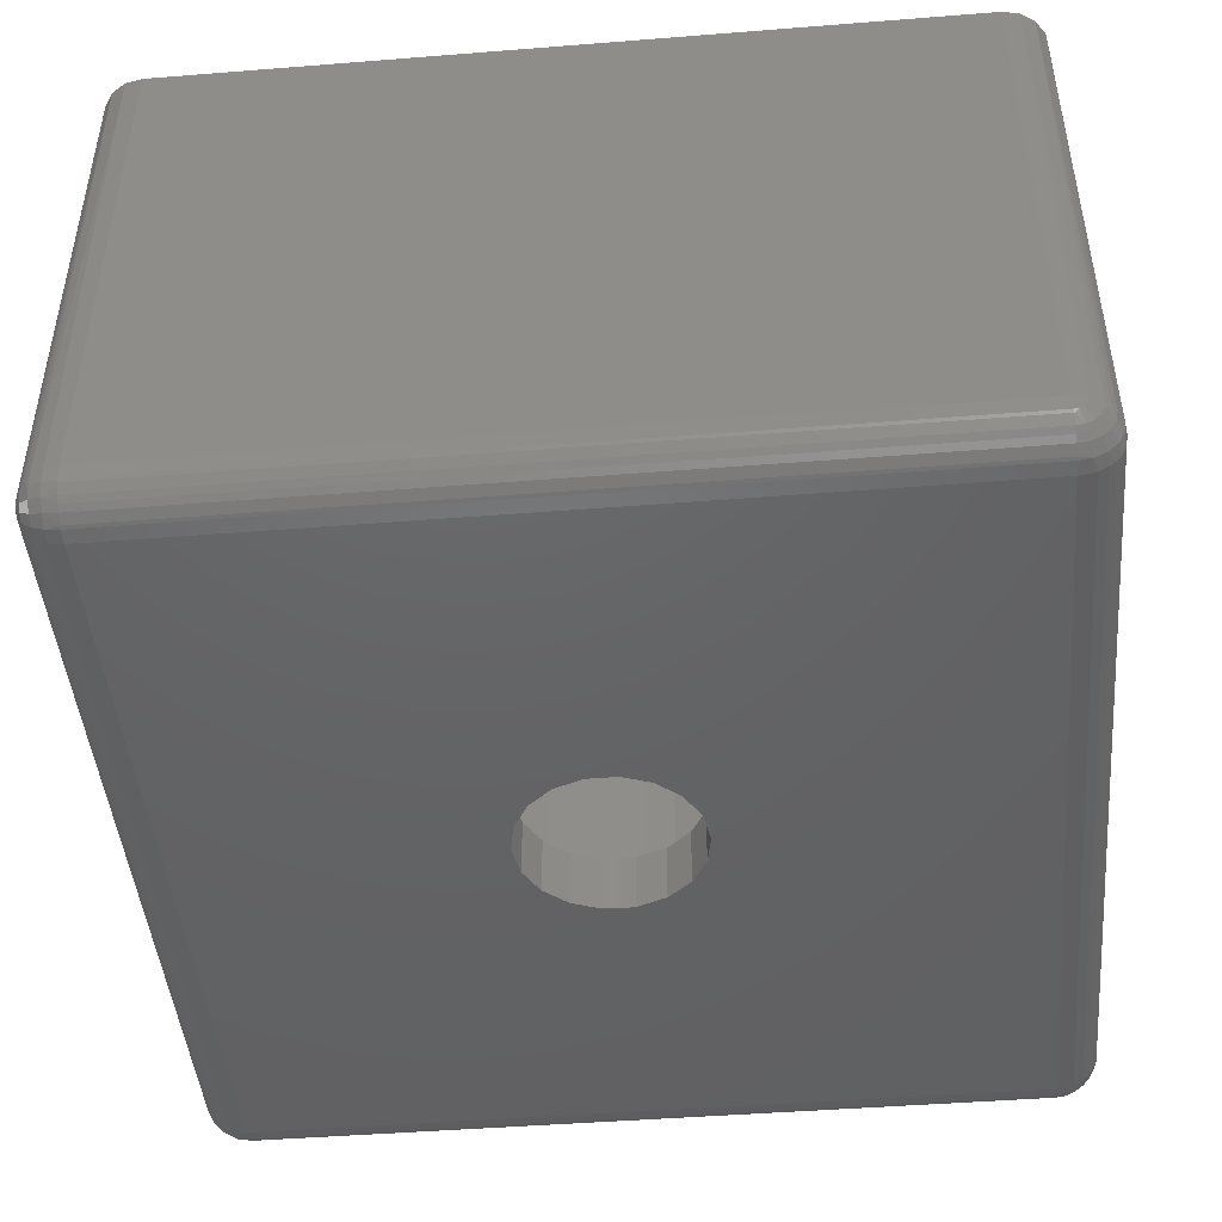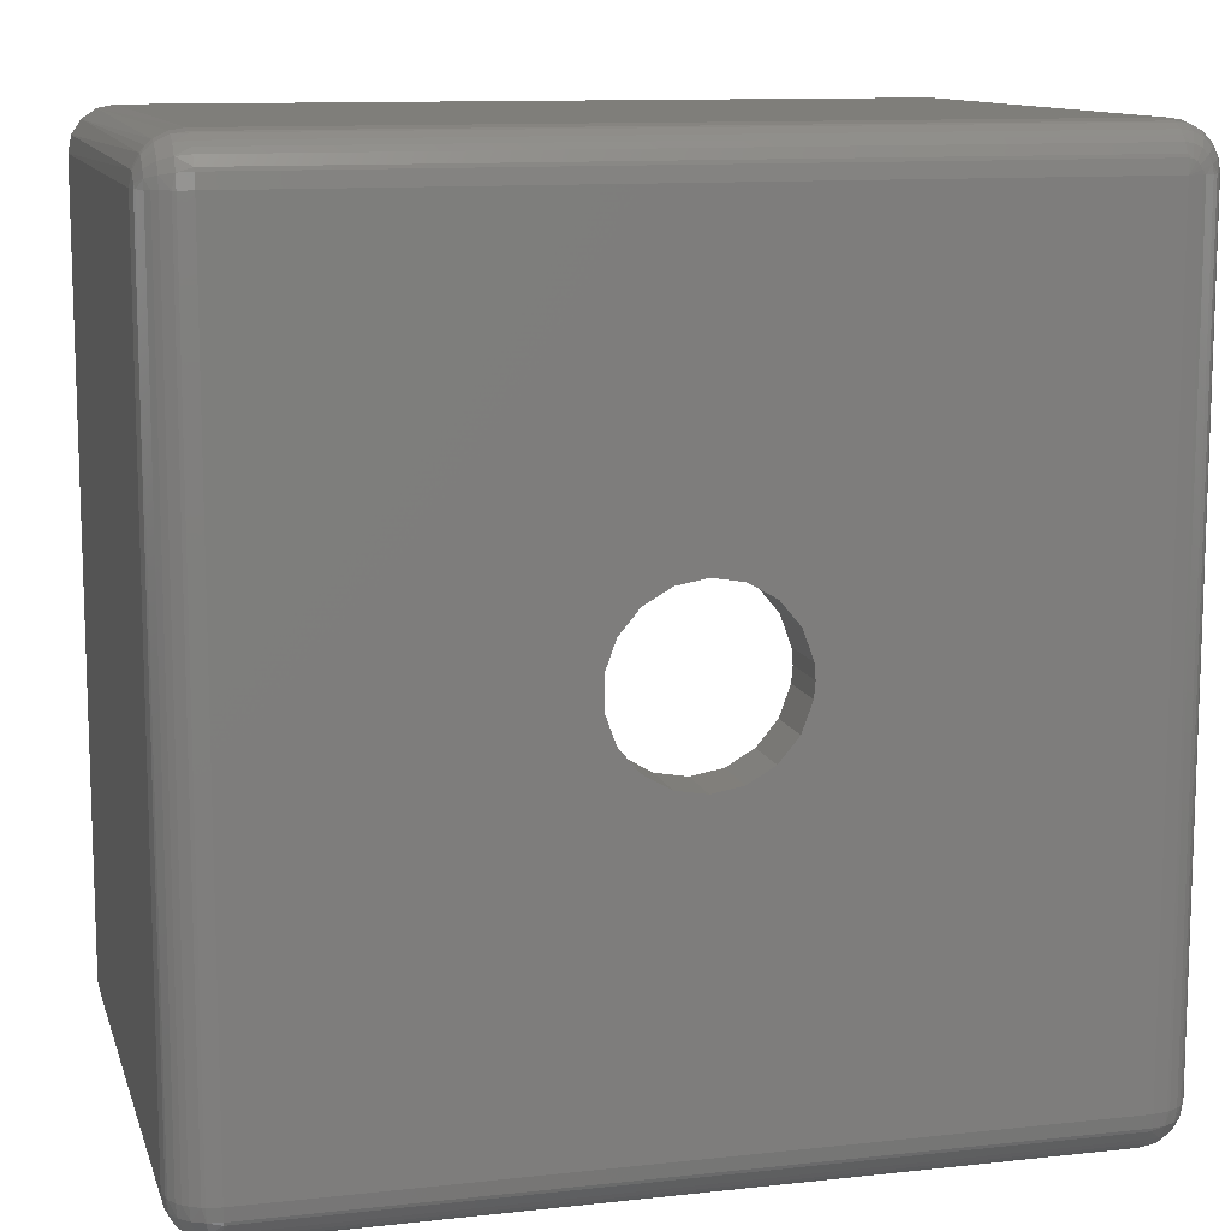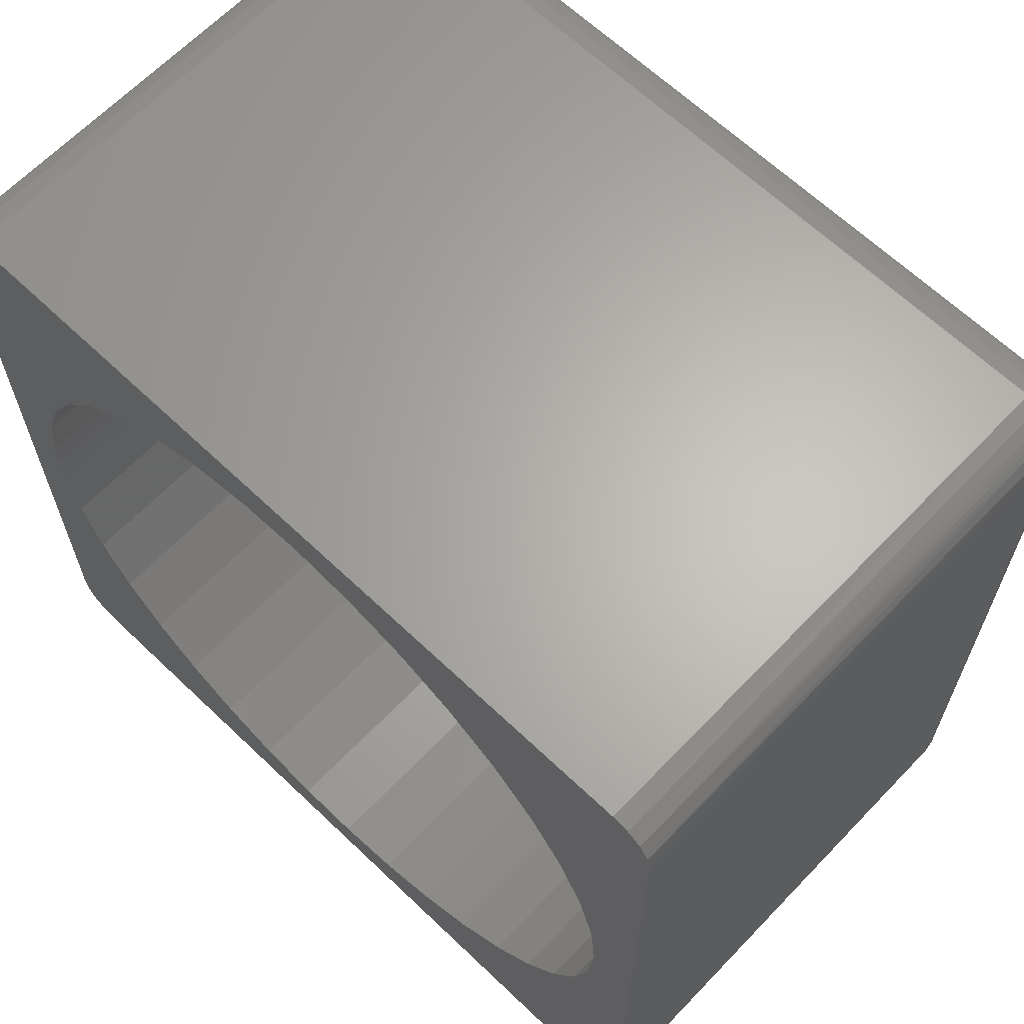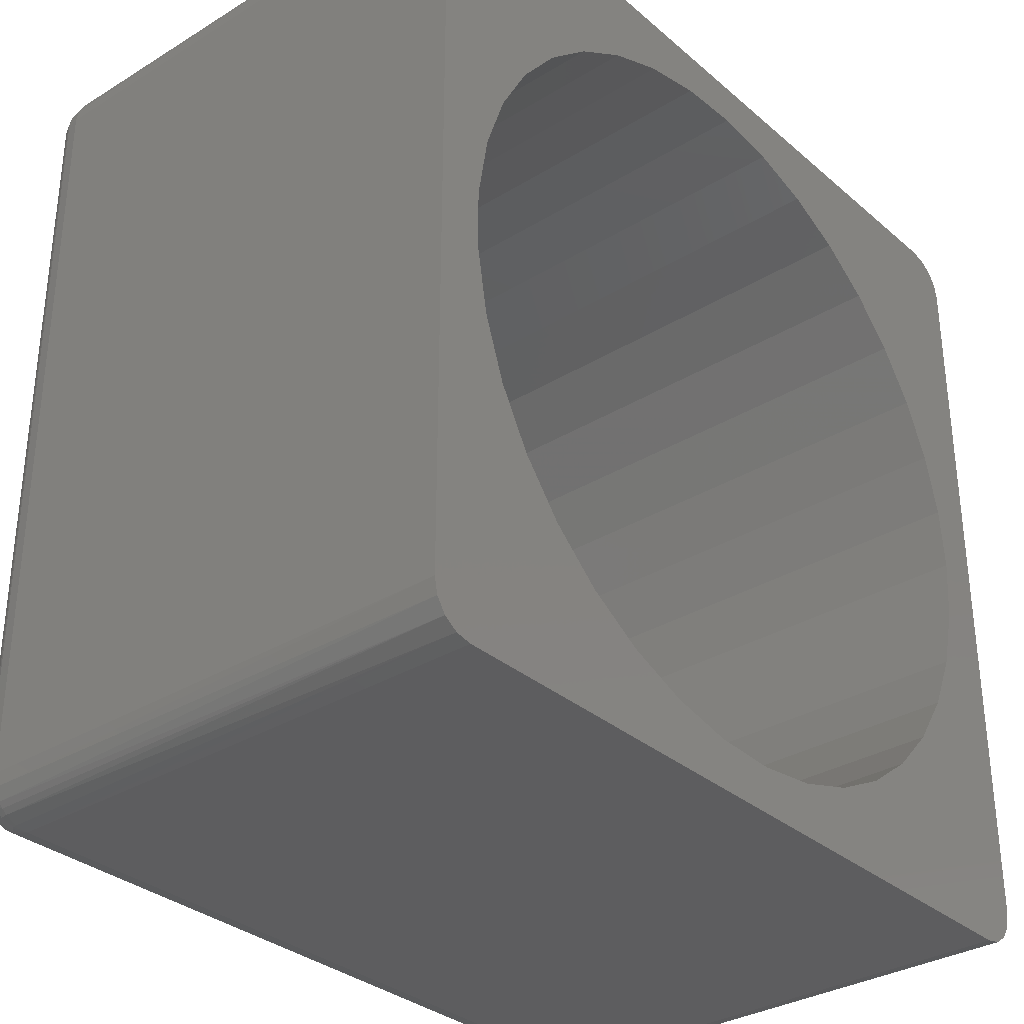
<metadata>
{"format":"stl","ext":"stl","renderer":"f3d","projection":"perspective","resolution":1024,"background":"white","views":[{"elev":-45.8,"azim":95.2,"up":"+Z"},{"elev":11.5,"azim":165.2,"up":"+Y"},{"elev":64.6,"azim":43.8,"up":"+Y"},{"elev":-32.6,"azim":-49.6,"up":"+Y"}]}
</metadata>
<code>
# stl→obj: 286 verts, 572 faces
v -1.026 -2.819 -3
v 7.348e-16 -3 -3
v 7.348e-16 -3 -5
v -1.026 -2.819 -5
v -1.928 -2.298 -3
v -1.928 -2.298 -5
v -2.598 -1.5 -3
v -2.598 -1.5 -5
v -2.954 -0.5209 -3
v -2.954 -0.5209 -5
v -3 -1.837e-16 -3
v -3 -9.185e-16 -5
v -2.954 0.5209 -3
v -2.954 0.5209 -5
v -2.598 1.5 -3
v -2.598 1.5 -5
v -1.928 2.298 -3
v -1.928 2.298 -5
v -1.026 2.819 -3
v -1.026 2.819 -5
v -1.7e-15 3 -3
v -1.7e-15 3 -5
v 1.026 2.819 -3
v 1.026 2.819 -5
v 1.928 2.298 -3
v 1.928 2.298 -5
v 2.598 1.5 -3
v 2.598 1.5 -5
v 2.954 0.5209 -3
v 2.954 0.5209 -5
v 2.954 -0.5209 -3
v 2.954 -0.5209 -5
v 2.598 -1.5 -3
v 2.598 -1.5 -5
v 1.928 -2.298 -3
v 1.928 -2.298 -5
v 1.026 -2.819 -3
v 1.026 -2.819 -5
v 2.818 -13.07 -3
v -1.699 -13.27 -3
v 0.5677 -13.36 -3
v -6.021 -11.94 -3
v -3.917 -12.79 -3
v 13.38 0 -3
v 12.61 -4.456 -3
v 13.18 -2.26 -3
v -9.656 -9.255 -3
v -7.953 -10.75 -3
v 10.41 -8.402 -3
v 11.68 -6.523 -3
v 4.987 -12.41 -3
v 7.013 -11.39 -3
v 8.837 -10.04 -3
v -1.699 13.27 -3
v 10.41 8.402 -3
v 13.18 2.26 -3
v 12.61 4.456 -3
v 11.68 6.523 -3
v -12.19 -5.509 -3
v -11.08 -7.49 -3
v -12.19 5.509 -3
v -9.656 9.255 -3
v -11.08 7.49 -3
v -3.917 12.79 -3
v -6.021 11.94 -3
v -7.953 10.75 -3
v 2.818 13.07 -3
v 0.5677 13.36 -3
v 8.837 10.04 -3
v 7.013 11.39 -3
v 4.987 12.41 -3
v -12.94 3.37 -3
v -13.33 1.134 -3
v -13.38 1.638e-15 -3
v -13.33 -1.134 -3
v -12.94 -3.37 -3
v 13.38 0 15
v 13.18 2.26 15
v 12.61 4.456 15
v 11.68 6.523 15
v 10.41 8.402 15
v 8.837 10.04 15
v 7.013 11.39 15
v 4.987 12.41 15
v 2.818 13.07 15
v 0.5677 13.36 15
v -1.699 13.27 15
v -3.917 12.79 15
v -6.021 11.94 15
v -7.953 10.75 15
v -9.656 9.255 15
v -11.08 7.49 15
v -12.19 5.509 15
v -12.94 3.37 15
v -13.33 1.134 15
v -13.38 4.914e-15 15
v -13.33 -1.134 15
v -12.94 -3.37 15
v -12.19 -5.509 15
v -11.08 -7.49 15
v -9.656 -9.255 15
v -7.953 -10.75 15
v -6.021 -11.94 15
v -3.917 -12.79 15
v -1.699 -13.27 15
v 0.5677 -13.36 15
v 2.818 -13.07 15
v 4.987 -12.41 15
v 7.013 -11.39 15
v 8.837 -10.04 15
v 10.41 -8.402 15
v 11.68 -6.523 15
v 12.61 -4.456 15
v 13.18 -2.26 15
v -13.5 -13.5 -5
v 13.5 -13.5 -5
v -13.5 13.5 -5
v 13.5 13.5 -5
v 13.5 -14.93 -3.964
v 13.5 -15 -3.5
v -13.5 -15 -3.5
v -13.5 -14.93 -3.964
v 13.5 -14.89 -4.074
v -13.5 -14.89 -4.074
v 13.5 -14.71 -4.382
v -13.5 -14.71 -4.382
v 13.5 -14.56 -4.561
v -13.5 -14.56 -4.561
v 13.5 -14.38 -4.714
v -13.5 -14.38 -4.714
v 13.5 -14.07 -4.886
v -13.5 -14.07 -4.886
v 13.5 -13.96 -4.927
v -13.5 -13.96 -4.927
v 14.07 -13.5 -4.886
v 14.38 -13.5 -4.714
v 14.34 -13.96 -4.654
v 14.56 -13.5 -4.561
v 14.71 -13.5 -4.382
v 14.65 -13.96 -4.339
v 14.89 -13.5 -4.074
v 14.93 -13.5 -3.964
v 14.86 -13.96 -3.941
v 13.64 -14.93 -3.941
v 13.77 -14.71 -4.339
v 14.34 -14.71 -3.772
v 14.65 -14.38 -3.875
v 14.56 -14.56 -3.5
v 14.38 -14.71 -3.5
v 13.94 -14.93 -3.643
v 13.96 -14.93 -3.5
v 13.88 -14.38 -4.654
v 15 -13.5 -3.5
v 14.93 -13.96 -3.5
v 14.71 -14.38 -3.5
v 14.48 -14.38 -4.213
v 14.21 -14.71 -4.018
v 13.88 -14.93 -3.772
v 14.21 -14.38 -4.482
v 14.02 -14.71 -4.213
v 13.77 -14.93 -3.875
v 13.94 -13.96 -4.857
v 13.96 -13.5 -4.927
v -13.5 -15 15
v 13.5 -15 15
v -14.89 -13.5 -4.074
v -14.71 -13.5 -4.382
v -14.65 -13.96 -4.339
v -14.56 -13.5 -4.561
v -14.38 -13.5 -4.714
v -14.34 -13.96 -4.654
v -14.07 -13.5 -4.886
v -13.96 -13.5 -4.927
v -13.94 -13.96 -4.857
v -14.34 -14.71 -3.772
v -13.94 -14.93 -3.643
v -13.96 -14.93 -3.5
v -13.64 -14.93 -3.941
v -13.77 -14.71 -4.339
v -13.88 -14.38 -4.654
v -14.21 -14.38 -4.482
v -14.02 -14.71 -4.213
v -13.77 -14.93 -3.875
v -14.48 -14.38 -4.213
v -14.21 -14.71 -4.018
v -13.88 -14.93 -3.772
v -14.86 -13.96 -3.941
v -14.93 -13.5 -3.964
v -14.65 -14.38 -3.875
v -14.38 -14.71 -3.5
v -14.56 -14.56 -3.5
v -14.71 -14.38 -3.5
v -14.93 -13.96 -3.5
v -15 -13.5 -3.5
v 15 -13.5 15
v 14.89 -14.07 15
v 14.07 -14.89 15
v 14.56 -14.56 15
v 15 13.5 -3.5
v 15 13.5 15
v -14.07 -14.89 15
v -15 -13.5 15
v -14.89 -14.07 15
v -14.56 -14.56 15
v -15 13.5 15
v -15 13.5 -3.5
v -14.07 14.89 15
v -14.56 14.56 15
v -14.89 14.07 15
v -13.5 15 15
v 13.5 15 15
v 14.89 14.07 15
v 14.56 14.56 15
v 14.07 14.89 15
v -13.5 15 -3.5
v 13.5 15 -3.5
v 14.93 13.5 -3.964
v 14.89 13.5 -4.074
v 14.71 13.5 -4.382
v 14.56 13.5 -4.561
v 14.38 13.5 -4.714
v 14.07 13.5 -4.886
v 13.96 13.5 -4.927
v 14.93 13.96 -3.5
v 14.71 14.38 -3.5
v 14.56 14.56 -3.5
v 14.38 14.71 -3.5
v 13.96 14.93 -3.5
v 13.5 14.07 -4.886
v 13.5 14.38 -4.714
v 13.96 14.34 -4.654
v 13.5 14.56 -4.561
v 13.5 14.71 -4.382
v 13.96 14.65 -4.339
v 13.5 14.89 -4.074
v 13.5 14.93 -3.964
v 13.96 14.86 -3.941
v 14.93 13.64 -3.941
v 14.71 13.77 -4.339
v 14.71 14.34 -3.772
v 14.38 14.65 -3.875
v 14.93 13.94 -3.643
v 14.38 13.88 -4.654
v 14.38 14.48 -4.213
v 14.71 14.21 -4.018
v 14.93 13.88 -3.772
v 14.38 14.21 -4.482
v 14.71 14.02 -4.213
v 14.93 13.77 -3.875
v 13.96 13.94 -4.857
v 13.5 13.96 -4.927
v -14.93 13.5 -3.964
v -14.89 13.5 -4.074
v -14.71 13.5 -4.382
v -14.56 13.5 -4.561
v -14.38 13.5 -4.714
v -14.07 13.5 -4.886
v -13.96 13.5 -4.927
v -13.5 13.96 -4.927
v -13.5 14.07 -4.886
v -13.5 14.38 -4.714
v -13.5 14.56 -4.561
v -13.5 14.71 -4.382
v -13.5 14.89 -4.074
v -13.5 14.93 -3.964
v -13.96 14.93 -3.5
v -14.38 14.71 -3.5
v -14.56 14.56 -3.5
v -14.71 14.38 -3.5
v -14.93 13.96 -3.5
v -13.94 13.64 -4.927
v -14.34 13.77 -4.714
v -13.77 14.34 -4.714
v -13.88 14.65 -4.382
v -13.64 13.94 -4.927
v -14.02 14.21 -4.714
v -13.77 13.88 -4.927
v -13.88 13.77 -4.927
v -14.21 14.02 -4.714
v -14.21 14.48 -4.382
v -14.48 14.21 -4.382
v -14.34 14.65 -3.964
v -14.65 13.88 -4.382
v -13.94 14.86 -3.964
v -14.65 14.34 -3.964
v -14.86 13.94 -3.964
f 1 2 3
f 3 4 1
f 5 1 4
f 4 6 5
f 7 5 6
f 6 8 7
f 9 7 8
f 8 10 9
f 11 9 10
f 10 12 11
f 13 11 12
f 12 14 13
f 15 13 14
f 14 16 15
f 17 15 16
f 16 18 17
f 19 17 18
f 18 20 19
f 21 19 20
f 20 22 21
f 23 21 22
f 22 24 23
f 25 23 24
f 24 26 25
f 27 25 26
f 26 28 27
f 29 27 28
f 28 30 29
f 31 29 30
f 30 32 31
f 33 31 32
f 32 34 33
f 35 33 34
f 34 36 35
f 37 35 36
f 36 38 37
f 2 37 38
f 38 3 2
f 39 37 2
f 40 2 1
f 40 41 2
f 2 41 39
f 42 1 5
f 42 43 1
f 1 43 40
f 29 31 44
f 45 31 33
f 45 46 31
f 31 46 44
f 47 5 7
f 47 48 5
f 5 48 42
f 49 33 35
f 49 50 33
f 33 50 45
f 39 51 37
f 37 51 52
f 52 35 37
f 52 53 35
f 35 53 49
f 19 21 54
f 25 27 55
f 44 56 29
f 29 56 57
f 27 29 57
f 57 58 27
f 27 58 55
f 59 7 9
f 59 60 7
f 7 60 47
f 13 15 61
f 15 17 62
f 62 63 15
f 15 63 61
f 54 64 19
f 19 64 65
f 17 19 65
f 65 66 17
f 17 66 62
f 21 23 67
f 67 68 21
f 21 68 54
f 55 69 25
f 25 69 70
f 23 25 70
f 70 71 23
f 23 71 67
f 61 72 13
f 13 72 73
f 73 11 13
f 73 74 11
f 11 74 75
f 9 11 75
f 75 76 9
f 9 76 59
f 56 44 77
f 77 78 56
f 57 56 78
f 78 79 57
f 58 57 79
f 79 80 58
f 55 58 80
f 80 81 55
f 69 55 81
f 81 82 69
f 70 69 82
f 82 83 70
f 71 70 83
f 83 84 71
f 67 71 84
f 84 85 67
f 68 67 85
f 85 86 68
f 54 68 86
f 86 87 54
f 64 54 87
f 87 88 64
f 65 64 88
f 88 89 65
f 66 65 89
f 89 90 66
f 62 66 90
f 90 91 62
f 63 62 91
f 91 92 63
f 61 63 92
f 92 93 61
f 72 61 93
f 93 94 72
f 73 72 94
f 94 95 73
f 74 73 95
f 95 96 74
f 75 74 96
f 96 97 75
f 76 75 97
f 97 98 76
f 59 76 98
f 98 99 59
f 60 59 99
f 99 100 60
f 47 60 100
f 100 101 47
f 48 47 101
f 101 102 48
f 42 48 102
f 102 103 42
f 43 42 103
f 103 104 43
f 40 43 104
f 104 105 40
f 41 40 105
f 105 106 41
f 39 41 106
f 106 107 39
f 51 39 107
f 107 108 51
f 52 51 108
f 108 109 52
f 53 52 109
f 109 110 53
f 49 53 110
f 110 111 49
f 50 49 111
f 111 112 50
f 45 50 112
f 112 113 45
f 46 45 113
f 113 114 46
f 44 46 114
f 114 77 44
f 10 8 115
f 8 6 115
f 115 6 4
f 116 115 4
f 4 3 116
f 116 3 38
f 116 38 36
f 117 20 18
f 18 16 117
f 117 16 14
f 115 117 14
f 14 12 115
f 115 12 10
f 36 34 116
f 116 34 32
f 118 116 32
f 32 30 118
f 118 30 28
f 28 26 118
f 118 26 24
f 117 118 24
f 24 22 117
f 22 20 117
f 119 120 121
f 121 122 119
f 123 119 122
f 122 124 123
f 125 123 124
f 124 126 125
f 127 125 126
f 126 128 127
f 129 127 128
f 128 130 129
f 131 129 130
f 130 132 131
f 133 131 132
f 132 134 133
f 116 133 134
f 134 115 116
f 135 136 137
f 138 139 140
f 141 142 143
f 120 119 144
f 144 119 123
f 145 144 123
f 146 147 148
f 148 149 146
f 150 146 149
f 149 151 150
f 120 150 151
f 123 125 145
f 145 125 127
f 127 152 145
f 143 142 153
f 153 154 143
f 147 143 154
f 154 155 147
f 147 155 148
f 140 139 141
f 141 143 140
f 156 140 143
f 143 147 156
f 157 156 147
f 147 146 157
f 158 157 146
f 146 150 158
f 120 158 150
f 137 136 138
f 138 140 137
f 159 137 140
f 140 156 159
f 160 159 156
f 156 157 160
f 161 160 157
f 157 158 161
f 120 161 158
f 162 163 135
f 137 162 135
f 152 162 137
f 137 159 152
f 145 152 159
f 159 160 145
f 144 145 160
f 160 161 144
f 120 144 161
f 127 129 152
f 152 129 131
f 131 162 152
f 131 133 162
f 163 162 133
f 133 116 163
f 164 121 120
f 120 165 164
f 166 167 168
f 169 170 171
f 172 173 174
f 175 176 177
f 121 177 176
f 121 178 122
f 179 180 128
f 128 126 179
f 178 179 126
f 126 124 178
f 124 122 178
f 180 174 132
f 132 130 180
f 180 130 128
f 174 173 115
f 115 134 174
f 174 134 132
f 171 170 172
f 172 174 171
f 181 171 174
f 174 180 181
f 182 181 180
f 180 179 182
f 183 182 179
f 179 178 183
f 121 183 178
f 168 167 169
f 171 168 169
f 184 168 171
f 171 181 184
f 185 184 181
f 181 182 185
f 186 185 182
f 182 183 186
f 121 186 183
f 187 188 166
f 168 187 166
f 189 187 168
f 168 184 189
f 175 189 184
f 184 185 175
f 176 175 185
f 185 186 176
f 121 176 186
f 177 190 175
f 175 190 191
f 191 189 175
f 191 192 189
f 187 189 192
f 192 193 187
f 188 187 193
f 193 194 188
f 153 195 196
f 165 120 151
f 151 197 165
f 197 151 149
f 149 198 197
f 149 148 198
f 198 148 155
f 196 198 155
f 155 154 196
f 196 154 153
f 199 200 195
f 195 153 199
f 121 164 201
f 202 194 193
f 193 203 202
f 203 193 192
f 192 204 203
f 192 191 204
f 204 191 190
f 201 204 190
f 190 177 201
f 201 177 121
f 205 206 194
f 194 202 205
f 105 104 164
f 195 114 113
f 202 203 101
f 195 77 114
f 77 195 200
f 200 78 77
f 101 100 202
f 202 100 99
f 99 98 202
f 207 208 209
f 106 105 164
f 164 165 106
f 165 107 106
f 202 98 97
f 202 97 96
f 205 202 96
f 96 95 205
f 95 94 205
f 91 90 210
f 90 89 210
f 89 88 210
f 210 88 87
f 210 87 86
f 86 211 210
f 86 85 211
f 211 85 84
f 165 110 109
f 109 108 165
f 165 108 107
f 210 207 91
f 209 91 207
f 92 91 209
f 209 205 92
f 93 92 205
f 205 94 93
f 200 81 80
f 80 79 200
f 200 79 78
f 111 110 165
f 165 197 111
f 111 197 198
f 164 104 103
f 164 103 102
f 201 164 102
f 102 101 201
f 101 204 201
f 101 203 204
f 82 81 200
f 200 212 82
f 82 212 213
f 195 113 112
f 195 112 111
f 196 195 111
f 198 196 111
f 211 84 83
f 83 82 211
f 214 211 82
f 213 214 82
f 215 210 211
f 211 216 215
f 217 199 153
f 153 142 217
f 218 217 142
f 142 141 218
f 219 218 141
f 141 139 219
f 220 219 139
f 139 138 220
f 221 220 138
f 138 136 221
f 222 221 136
f 136 135 222
f 223 222 135
f 135 163 223
f 118 223 163
f 163 116 118
f 216 211 214
f 200 199 224
f 224 212 200
f 212 224 225
f 225 213 212
f 225 226 213
f 213 226 227
f 214 213 227
f 227 228 214
f 214 228 216
f 229 230 231
f 232 233 234
f 235 236 237
f 199 217 238
f 238 217 218
f 239 238 218
f 240 241 226
f 226 225 240
f 242 240 225
f 225 224 242
f 199 242 224
f 218 219 239
f 239 219 220
f 220 243 239
f 237 236 216
f 216 228 237
f 241 237 228
f 228 227 241
f 241 227 226
f 234 233 235
f 235 237 234
f 244 234 237
f 237 241 244
f 245 244 241
f 241 240 245
f 246 245 240
f 240 242 246
f 199 246 242
f 231 230 232
f 234 231 232
f 247 231 234
f 234 244 247
f 248 247 244
f 244 245 248
f 249 248 245
f 245 246 249
f 199 249 246
f 250 251 229
f 231 250 229
f 243 250 231
f 231 247 243
f 239 243 247
f 247 248 239
f 238 239 248
f 248 249 238
f 199 238 249
f 220 221 243
f 243 221 222
f 222 250 243
f 222 223 250
f 251 250 223
f 223 118 251
f 188 194 206
f 206 252 188
f 166 188 252
f 252 253 166
f 167 166 253
f 253 254 167
f 169 167 254
f 254 255 169
f 170 169 255
f 255 256 170
f 172 170 256
f 256 257 172
f 173 172 257
f 257 258 173
f 115 173 258
f 258 117 115
f 251 118 117
f 117 259 251
f 229 251 259
f 259 260 229
f 230 229 260
f 260 261 230
f 232 230 261
f 261 262 232
f 233 232 262
f 262 263 233
f 235 233 263
f 263 264 235
f 236 235 264
f 264 265 236
f 216 236 265
f 265 215 216
f 206 205 209
f 210 215 266
f 266 207 210
f 207 266 267
f 267 208 207
f 267 268 208
f 208 268 269
f 209 208 269
f 269 270 209
f 209 270 206
f 117 258 271
f 271 258 257
f 272 271 257
f 273 274 262
f 262 261 273
f 275 273 261
f 261 260 275
f 260 259 275
f 276 277 278
f 278 279 276
f 280 276 279
f 279 281 280
f 282 280 281
f 272 283 281
f 281 279 272
f 271 272 279
f 279 278 271
f 117 271 278
f 117 278 277
f 274 284 264
f 264 263 274
f 274 263 262
f 257 256 272
f 272 256 255
f 255 283 272
f 255 254 283
f 283 254 253
f 281 285 282
f 285 281 283
f 283 286 285
f 253 286 283
f 253 252 286
f 284 266 215
f 215 265 284
f 284 265 264
f 282 267 266
f 266 284 282
f 280 282 284
f 284 274 280
f 276 280 274
f 274 273 276
f 277 276 273
f 273 275 277
f 117 277 275
f 117 275 259
f 268 267 282
f 268 282 285
f 285 269 268
f 269 285 286
f 286 270 269
f 270 286 252
f 252 206 270

</code>
